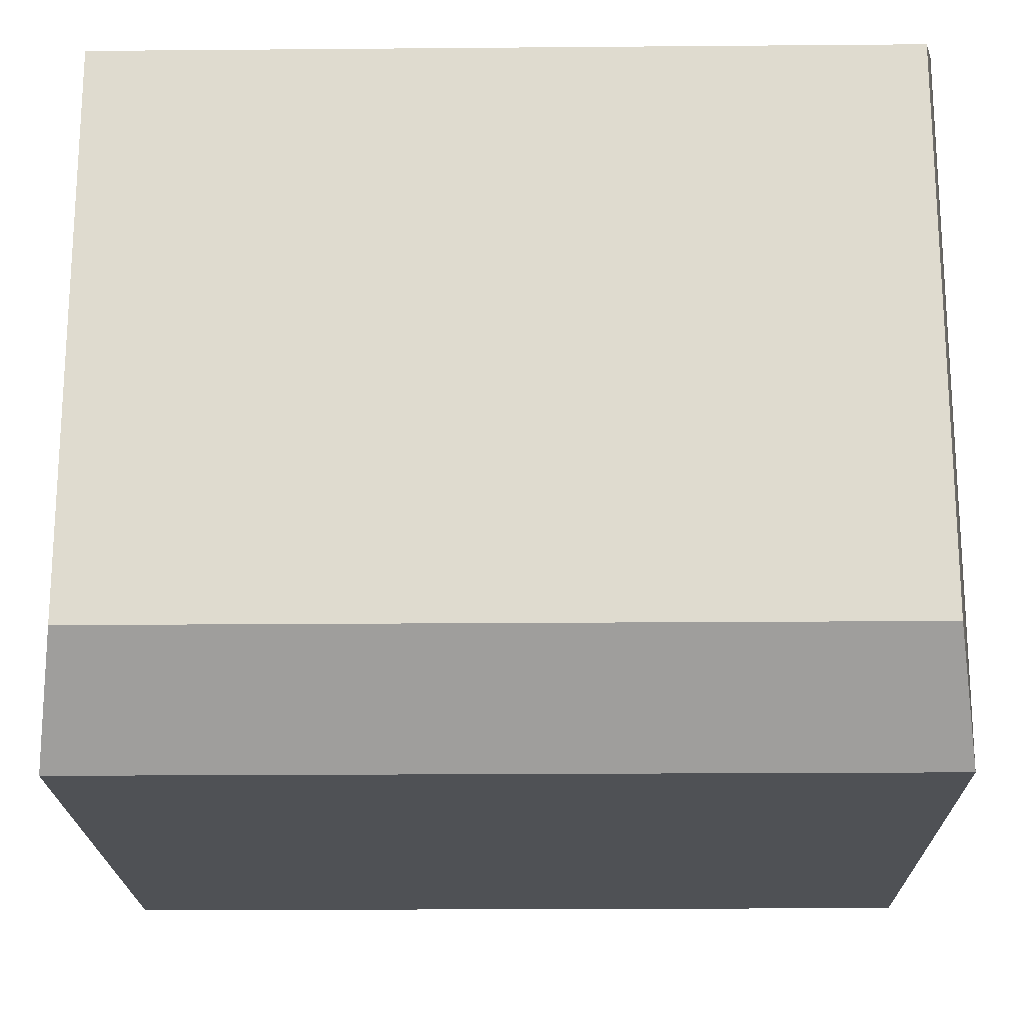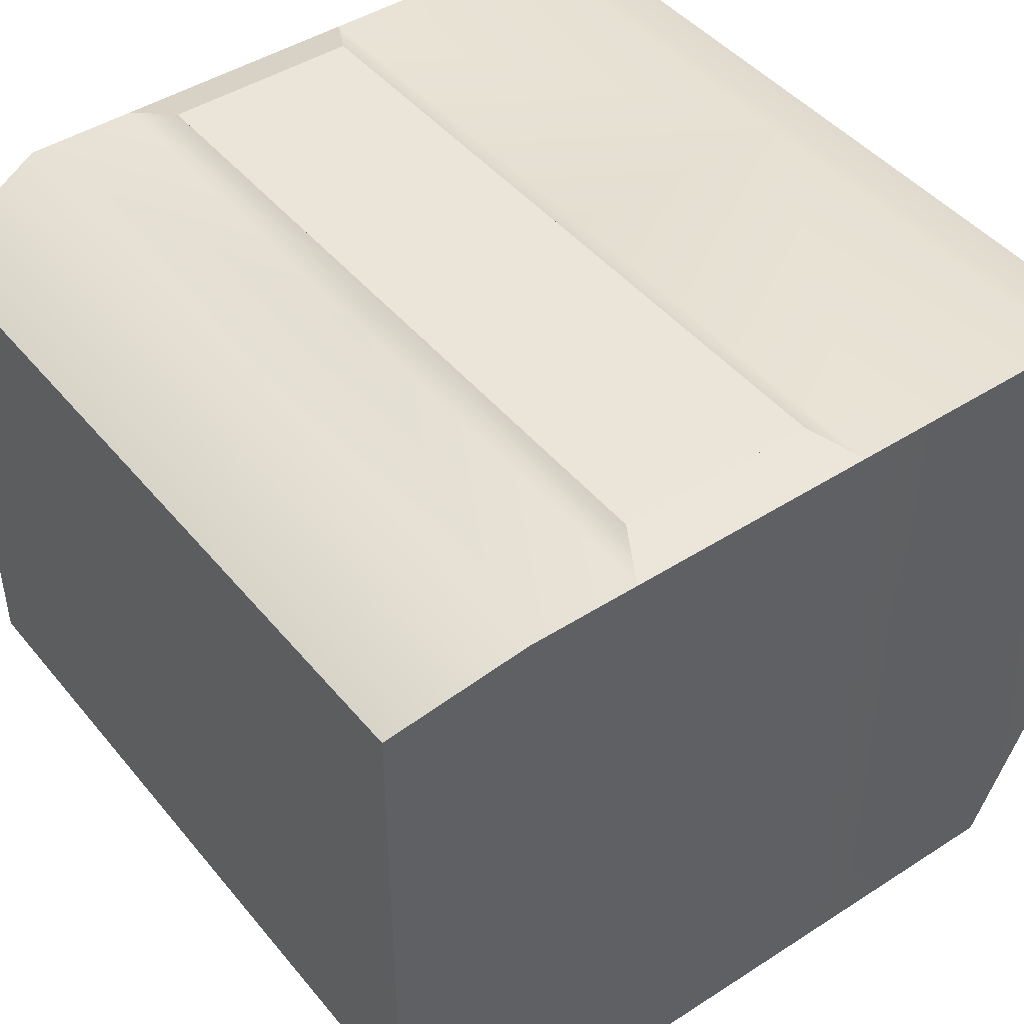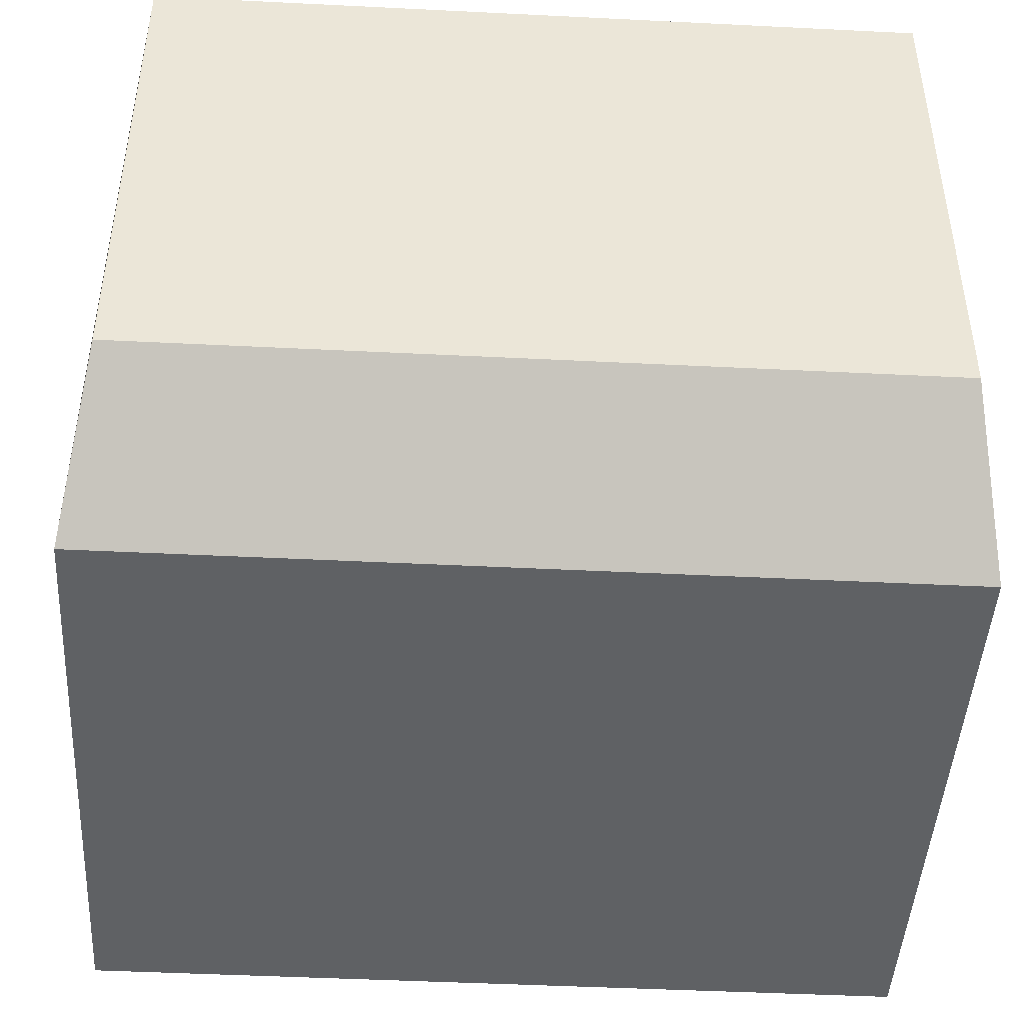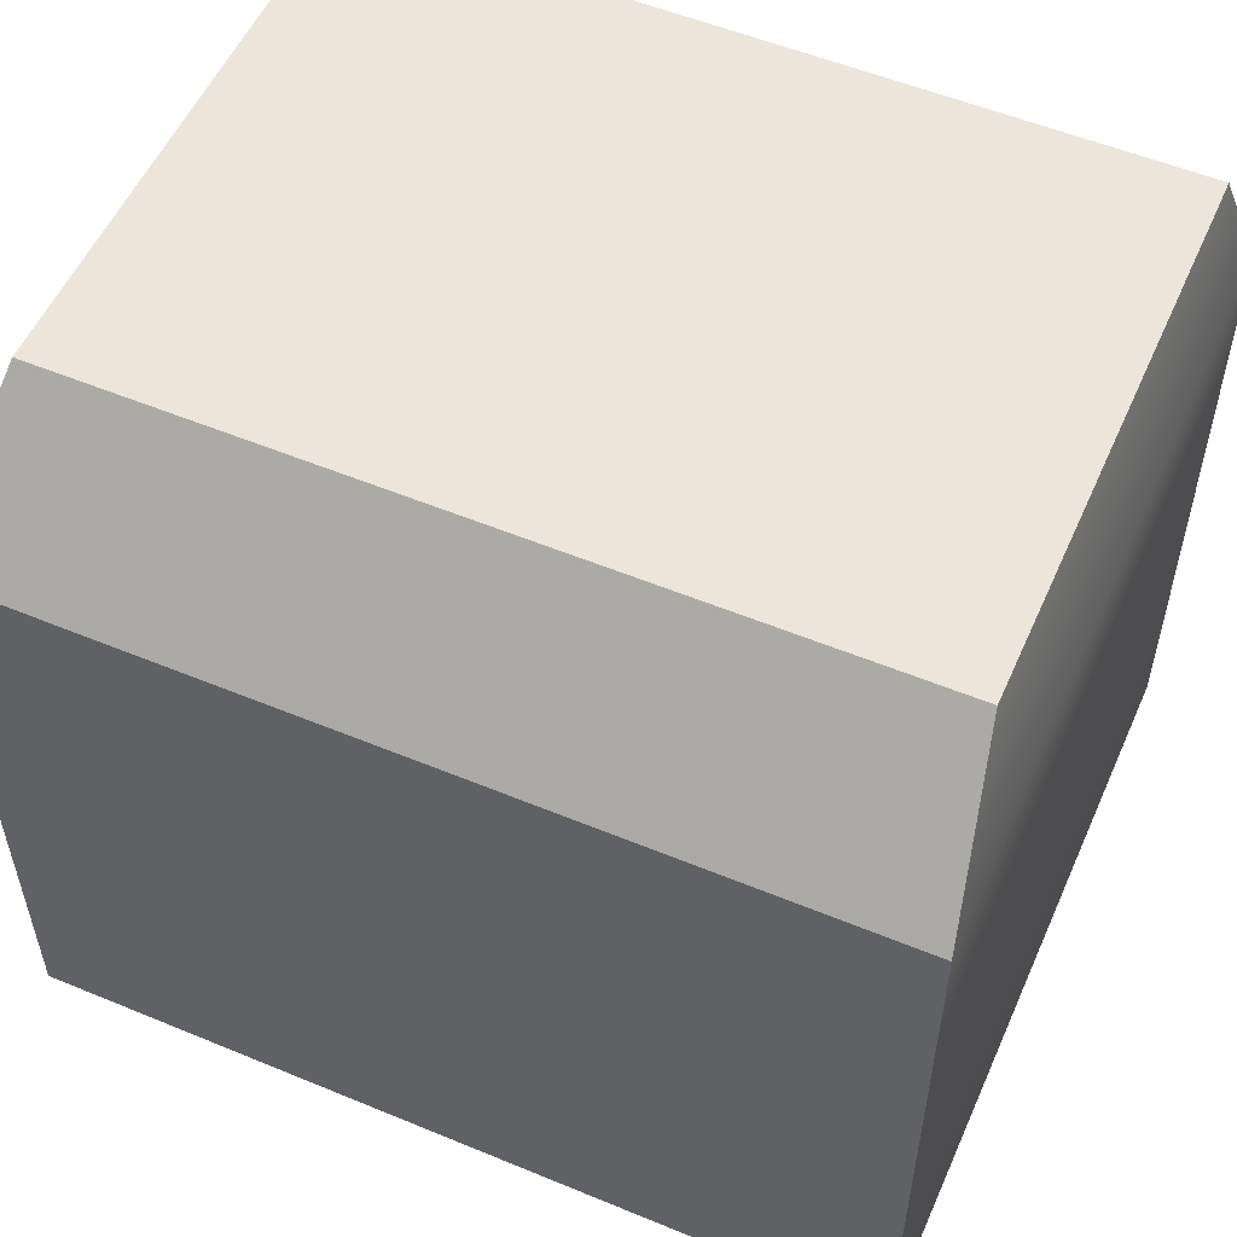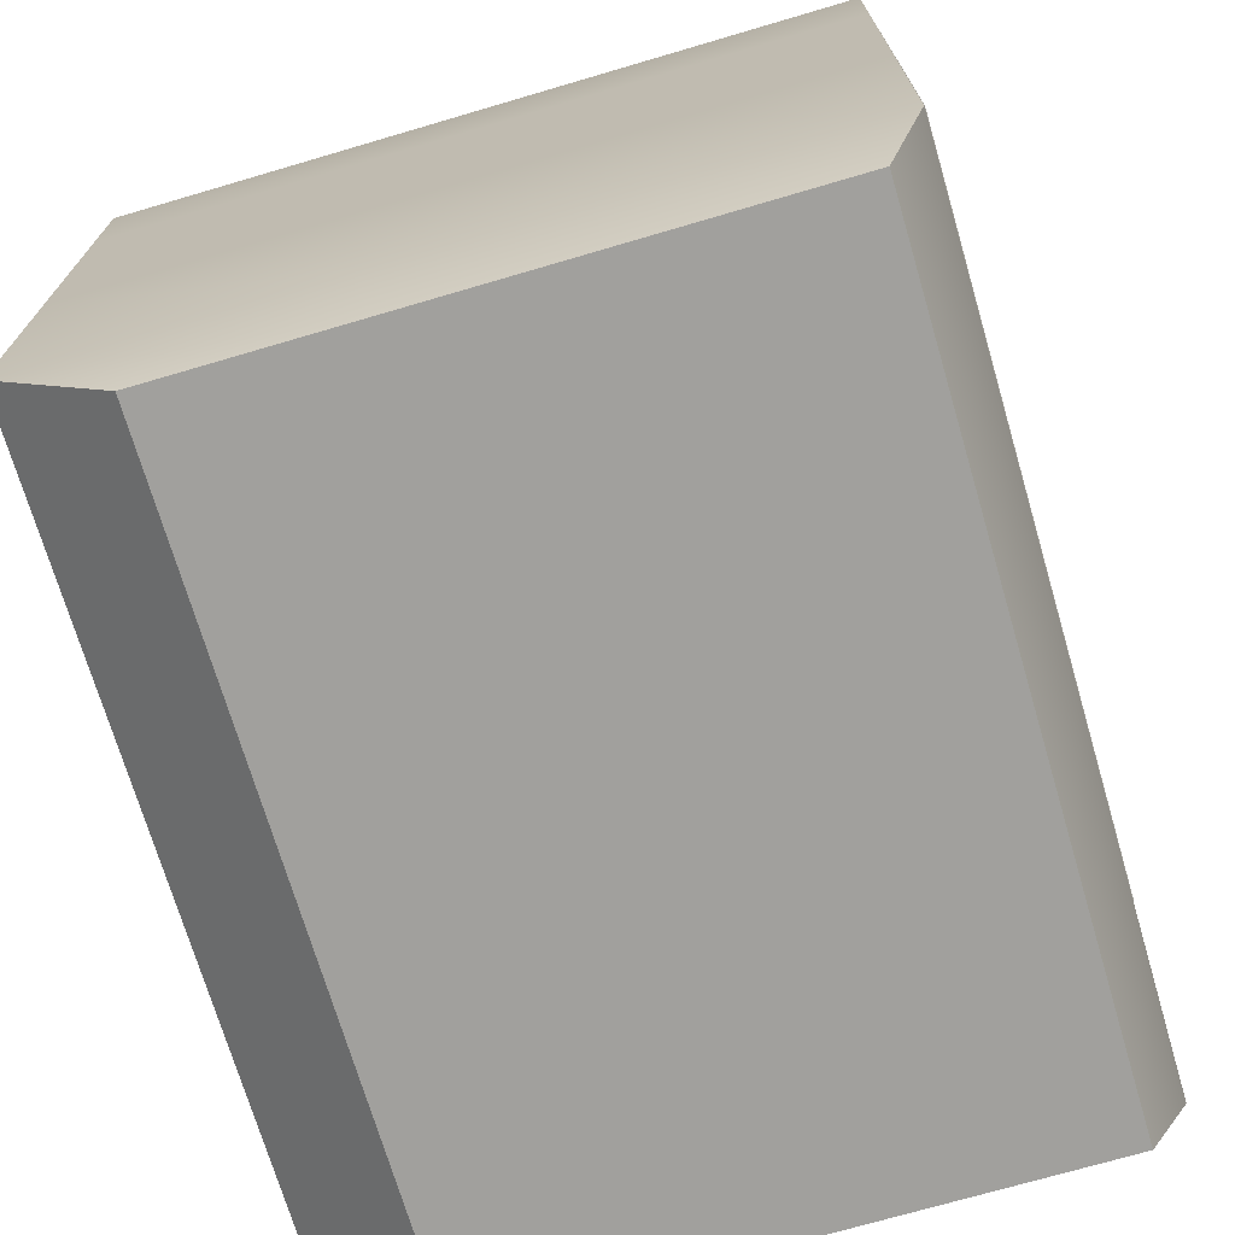
<metadata>
{"format":"obj","ext":"obj","renderer":"f3d","projection":"perspective","resolution":1024,"background":"white","views":[{"elev":-19.8,"azim":0.9,"up":"+Z"},{"elev":45.0,"azim":-126.7,"up":"+Z"},{"elev":-45.5,"azim":176.7,"up":"+Z"},{"elev":54.5,"azim":-156.3,"up":"+Y"},{"elev":-71.7,"azim":-73.6,"up":"+Y"}]}
</metadata>
<code>
v 0.651 -0.04108 -0.4974
v 0.651 -0.04108 -0.187
v 0.651 -0.04108 0.1235
v 0.651 -0.04108 0.4339
v 0.6387 1.346 -0.4713
v 0.6387 1.346 -0.1783
v 0.6387 1.346 0.1148
v 0.6387 1.346 0.4078
v 0.6806 1.13 -0.681
v 0.6806 0.9447 -0.681
v 0.6806 0.5224 -0.681
v 0.6806 0.107 -0.681
v 0.6806 0.107 0.1444
v 0.6806 0.5224 0.1444
v 0.6806 0.9447 0.1444
v 0.6806 1.13 0.1444
v 0.6806 1.13 0.4968
v 0.6806 0.9447 0.4968
v 0.6806 0.107 0.4968
v 0.6806 1.13 -0.2079
v 0.6806 0.9447 -0.2079
v 0.6806 0.5224 -0.2079
v 0.6806 0.107 -0.2079
v 0.6806 0.5224 0.4968
v 0.5973 0.899 0.5211
v 0.5973 0.5681 0.5211
v 0.5973 0.899 0.1416
v 0.5973 0.5681 0.1416
v 0.3336 0.6923 0.4831
v 0.3732 0.7852 0.4831
v 0.3341 0.7694 0.4831
v 0.4281 0.7303 0.4831
v 0.3177 0.731 0.4831
v 0.4117 0.6918 0.4831
v 0.3725 0.6761 0.4831
v 0.4122 0.7689 0.4831
v 0.3372 0.6957 0.5002
v 0.3726 0.681 0.5002
v 0.4082 0.6953 0.5002
v 0.3227 0.7309 0.5002
v 0.4231 0.7303 0.5002
v 0.3376 0.7659 0.5002
v 0.3732 0.7803 0.5002
v 0.4086 0.7655 0.5002
v 0.4261 0.7162 0.4831
v 0.4205 0.7031 0.4831
v 0.3195 0.7168 0.4831
v 0.3249 0.7036 0.4831
v 0.3243 0.7181 0.5002
v 0.3293 0.7061 0.5002
v 0.4213 0.7175 0.5002
v 0.4162 0.7055 0.5002
v 0.4209 0.7576 0.4831
v 0.4263 0.7444 0.4831
v 0.3253 0.7582 0.4831
v 0.3197 0.7451 0.4831
v 0.3296 0.7557 0.5002
v 0.3245 0.7438 0.5002
v 0.4165 0.7552 0.5002
v 0.4215 0.7432 0.5002
v 0.3875 0.7832 0.4831
v 0.4008 0.7777 0.4831
v 0.3868 0.6779 0.4831
v 0.4002 0.6832 0.4831
v 0.3856 0.6826 0.5002
v 0.3977 0.6875 0.5002
v 0.3862 0.7785 0.5002
v 0.3983 0.7734 0.5002
v 0.345 0.6836 0.4831
v 0.3583 0.678 0.4831
v 0.3456 0.778 0.4831
v 0.3589 0.7834 0.4831
v 0.3475 0.6878 0.5002
v 0.3596 0.6828 0.5002
v 0.3481 0.7738 0.5002
v 0.3602 0.7786 0.5002
v 0.519 0.7683 0.4909
v 0.5239 0.7297 0.4909
v 0.3329 0.5867 0.4909
v 0.3719 0.5813 0.4909
v 0.2273 0.7702 0.4909
v 0.2219 0.7316 0.4909
v 0.5032 0.6552 0.4909
v 0.479 0.6244 0.4909
v 0.2416 0.6568 0.4909
v 0.2654 0.6257 0.4909
v 0.4492 0.8594 0.4909
v 0.4803 0.8355 0.4909
v 0.3347 0.8751 0.4909
v 0.3738 0.8799 0.4909
v 0.4476 0.6009 0.4909
v 0.2668 0.8368 0.4909
v 0.5185 0.6911 0.4909
v 0.2268 0.6929 0.4909
v 0.5042 0.8044 0.4909
v 0.2426 0.8061 0.4909
v 0.4129 0.8746 0.4909
v 0.4111 0.5862 0.4909
v 0.2966 0.6018 0.4909
v 0.2982 0.8604 0.4909
v 0.3719 0.5813 0.1405
v 0.479 0.6244 0.1405
v 0.5239 0.7297 0.1405
v 0.2219 0.7316 0.1405
v 0.2654 0.6257 0.1405
v 0.3738 0.8799 0.1405
v 0.2668 0.8368 0.1405
v 0.4803 0.8355 0.1405
v 0.2416 0.6568 0.1405
v 0.2268 0.6929 0.1405
v 0.5185 0.6911 0.1405
v 0.5032 0.6552 0.1405
v 0.2273 0.7702 0.1405
v 0.2426 0.8061 0.1405
v 0.5042 0.8044 0.1405
v 0.519 0.7683 0.1405
v 0.4129 0.8746 0.1405
v 0.4492 0.8594 0.1405
v 0.4476 0.6009 0.1405
v 0.4111 0.5862 0.1405
v 0.3329 0.5867 0.1405
v 0.2966 0.6018 0.1405
v 0.2982 0.8604 0.1405
v 0.3347 0.8751 0.1405
v -0.651 -0.04108 -0.4974
v -0.651 -0.04108 -0.187
v -0.651 -0.04108 0.1235
v -0.651 -0.04108 0.4339
v -0 -0.04108 -0.4974
v -0 -0.04108 -0.2079
v -0 -0.04108 0.1444
v -0 -0.04108 0.4339
v -0.6387 1.346 -0.4713
v -0.6387 1.346 -0.1783
v -0.6387 1.346 0.1148
v -0.6387 1.346 0.4078
v -0 1.346 -0.4713
v -0 1.346 -0.2079
v -0 1.346 0.1444
v -0 1.346 0.4078
v -0 0.107 -0.681
v -0 0.5224 -0.681
v -0 0.9447 -0.681
v -0 1.13 -0.681
v -0.6806 1.13 -0.681
v -0.6806 0.9447 -0.681
v -0.6806 0.5224 -0.681
v -0.6806 0.107 -0.681
v -0.6806 0.107 0.1444
v -0.6806 0.5224 0.1444
v -0.6806 0.9447 0.1444
v -0.6806 1.13 0.1444
v -0.6806 1.13 0.4968
v -0.6806 0.9447 0.4968
v -0.6806 0.107 0.4968
v -0.6806 1.13 -0.2079
v -0.6806 0.9447 -0.2079
v -0.6806 0.5224 -0.2079
v -0.6806 0.107 -0.2079
v -0 1.13 0.4968
v -0 0.9447 0.4968
v -0 0.107 0.4968
v -0.6806 0.5224 0.4968
v -0 0.5224 0.4968
v -0.5973 0.899 0.5211
v -0.5973 0.5681 0.5211
v -0 0.899 0.5211
v -0 0.5681 0.5211
v -0.5973 0.899 0.1416
v -0.5973 0.5681 0.1416
v -0 0.899 0.1416
v -0 0.5681 0.1416
v -0.3336 0.6923 0.4831
v -0.3732 0.7852 0.4831
v -0.3341 0.7694 0.4831
v -0.4281 0.7303 0.4831
v -0.3177 0.731 0.4831
v -0.4117 0.6918 0.4831
v -0.3725 0.6761 0.4831
v -0.4122 0.7689 0.4831
v -0.3372 0.6957 0.5002
v -0.3726 0.681 0.5002
v -0.4082 0.6953 0.5002
v -0.3227 0.7309 0.5002
v -0.4231 0.7303 0.5002
v -0.3376 0.7659 0.5002
v -0.3732 0.7803 0.5002
v -0.4086 0.7655 0.5002
v -0.4261 0.7162 0.4831
v -0.4205 0.7031 0.4831
v -0.3195 0.7168 0.4831
v -0.3249 0.7036 0.4831
v -0.3243 0.7181 0.5002
v -0.3293 0.7061 0.5002
v -0.4213 0.7175 0.5002
v -0.4162 0.7055 0.5002
v -0.4209 0.7576 0.4831
v -0.4263 0.7444 0.4831
v -0.3253 0.7582 0.4831
v -0.3197 0.7451 0.4831
v -0.3296 0.7557 0.5002
v -0.3245 0.7438 0.5002
v -0.4165 0.7552 0.5002
v -0.4215 0.7432 0.5002
v -0.3875 0.7832 0.4831
v -0.4008 0.7777 0.4831
v -0.3868 0.6779 0.4831
v -0.4002 0.6832 0.4831
v -0.3856 0.6826 0.5002
v -0.3977 0.6875 0.5002
v -0.3862 0.7785 0.5002
v -0.3983 0.7734 0.5002
v -0.345 0.6836 0.4831
v -0.3583 0.678 0.4831
v -0.3456 0.778 0.4831
v -0.3589 0.7834 0.4831
v -0.3475 0.6878 0.5002
v -0.3596 0.6828 0.5002
v -0.3481 0.7738 0.5002
v -0.3602 0.7786 0.5002
v -0.519 0.7683 0.4909
v -0.5239 0.7297 0.4909
v -0.3329 0.5867 0.4909
v -0.3719 0.5813 0.4909
v -0.2273 0.7702 0.4909
v -0.2219 0.7316 0.4909
v -0.5032 0.6552 0.4909
v -0.479 0.6244 0.4909
v -0.2416 0.6568 0.4909
v -0.2654 0.6257 0.4909
v -0.4492 0.8594 0.4909
v -0.4803 0.8355 0.4909
v -0.3347 0.8751 0.4909
v -0.3738 0.8799 0.4909
v -0.4476 0.6009 0.4909
v -0.2668 0.8368 0.4909
v -0.5185 0.6911 0.4909
v -0.2268 0.6929 0.4909
v -0.5042 0.8044 0.4909
v -0.2426 0.8061 0.4909
v -0.4129 0.8746 0.4909
v -0.4111 0.5862 0.4909
v -0.2966 0.6018 0.4909
v -0.2982 0.8604 0.4909
v -0.3719 0.5813 0.1405
v -0.479 0.6244 0.1405
v -0.5239 0.7297 0.1405
v -0.2219 0.7316 0.1405
v -0.2654 0.6257 0.1405
v -0.3738 0.8799 0.1405
v -0.2668 0.8368 0.1405
v -0.4803 0.8355 0.1405
v -0.2416 0.6568 0.1405
v -0.2268 0.6929 0.1405
v -0.5185 0.6911 0.1405
v -0.5032 0.6552 0.1405
v -0.2273 0.7702 0.1405
v -0.2426 0.8061 0.1405
v -0.5042 0.8044 0.1405
v -0.519 0.7683 0.1405
v -0.4129 0.8746 0.1405
v -0.4492 0.8594 0.1405
v -0.4476 0.6009 0.1405
v -0.4111 0.5862 0.1405
v -0.3329 0.5867 0.1405
v -0.2966 0.6018 0.1405
v -0.2982 0.8604 0.1405
v -0.3347 0.8751 0.1405
f 25 167 171 27
f 172 28 27 171
f 168 26 28 172
f 26 25 27 28
f 63 65 38 35
f 46 52 39 34
f 47 49 40 33
f 72 76 43 30
f 54 60 41 32
f 69 73 37 29
f 55 57 42 31
f 62 68 44 36
f 29 37 50 48
f 48 50 49 47
f 32 41 51 45
f 45 51 52 46
f 33 40 58 56
f 56 58 57 55
f 36 44 59 53
f 53 59 60 54
f 30 43 67 61
f 61 67 68 62
f 34 39 66 64
f 64 66 65 63
f 35 38 74 70
f 70 74 73 69
f 31 42 75 71
f 71 75 76 72
f 61 62 87 97
f 36 53 95 88
f 71 72 89 100
f 63 35 80 98
f 53 54 77 95
f 32 45 93 78
f 64 63 98 91
f 55 31 92 96
f 45 46 83 93
f 56 55 96 81
f 47 33 82 94
f 54 32 78 77
f 48 47 94 85
f 35 70 79 80
f 33 56 81 82
f 46 34 84 83
f 29 48 85 86
f 62 36 88 87
f 72 30 90 89
f 69 29 86 99
f 34 64 91 84
f 70 69 99 79
f 30 61 97 90
f 31 71 100 92
f 100 89 124 123
f 92 100 123 107
f 79 99 122 121
f 80 79 121 101
f 91 98 120 119
f 84 91 119 102
f 97 87 118 117
f 90 97 117 106
f 95 77 116 115
f 88 95 115 108
f 81 96 114 113
f 82 81 113 104
f 93 83 112 111
f 78 93 111 103
f 85 94 110 109
f 86 85 109 105
f 87 88 108 118
f 96 92 107 114
f 99 86 105 122
f 77 78 103 116
f 89 90 106 124
f 94 82 104 110
f 83 84 102 112
f 98 80 101 120
f 124 106 117 118 108 115 116 103 111 112 102 119 120 101 121 122 105 109 110 104 113 114 107 123
f 165 169 171 167
f 172 171 169 170
f 168 172 170 166
f 166 170 169 165
f 207 179 182 209
f 190 178 183 196
f 191 177 184 193
f 216 174 187 220
f 198 176 185 204
f 213 173 181 217
f 199 175 186 201
f 206 180 188 212
f 173 192 194 181
f 192 191 193 194
f 176 189 195 185
f 189 190 196 195
f 177 200 202 184
f 200 199 201 202
f 180 197 203 188
f 197 198 204 203
f 174 205 211 187
f 205 206 212 211
f 178 208 210 183
f 208 207 209 210
f 179 214 218 182
f 214 213 217 218
f 175 215 219 186
f 215 216 220 219
f 205 241 231 206
f 180 232 239 197
f 215 244 233 216
f 207 242 224 179
f 197 239 221 198
f 176 222 237 189
f 208 235 242 207
f 199 240 236 175
f 189 237 227 190
f 200 225 240 199
f 191 238 226 177
f 198 221 222 176
f 192 229 238 191
f 179 224 223 214
f 177 226 225 200
f 190 227 228 178
f 173 230 229 192
f 206 231 232 180
f 216 233 234 174
f 213 243 230 173
f 178 228 235 208
f 214 223 243 213
f 174 234 241 205
f 175 236 244 215
f 244 267 268 233
f 236 251 267 244
f 223 265 266 243
f 224 245 265 223
f 235 263 264 242
f 228 246 263 235
f 241 261 262 231
f 234 250 261 241
f 239 259 260 221
f 232 252 259 239
f 225 257 258 240
f 226 248 257 225
f 237 255 256 227
f 222 247 255 237
f 229 253 254 238
f 230 249 253 229
f 231 262 252 232
f 240 258 251 236
f 243 266 249 230
f 221 260 247 222
f 233 268 250 234
f 238 254 248 226
f 227 256 246 228
f 242 264 245 224
f 268 267 251 258 257 248 254 253 249 266 265 245 264 263 246 256 255 247 260 259 252 262 261 250
f 162 155 128 132 4 19
f 1 2 130 129
f 2 3 131 130
f 3 4 132 131
f 5 137 138 6
f 6 138 139 7
f 7 139 140 8
f 9 144 137 5
f 17 16 7 8
f 20 9 5 6
f 160 17 8 140
f 16 20 6 7
f 3 2 23 13
f 13 23 22 14
f 14 22 21 15
f 15 21 20 16
f 162 19 24 164
f 18 161 167 25
f 161 18 17 160
f 2 1 12 23
f 23 12 11 22
f 22 11 10 21
f 21 10 9 20
f 4 3 13 19
f 19 13 14 24
f 24 14 15 18
f 18 15 16 17
f 1 129 141 12
f 12 141 142 11
f 11 142 143 10
f 10 143 144 9
f 24 18 25 26
f 38 65 66 39 52 51 41 60 59 44 68 67 43 76 75 42 57 58 40 49 50 37 73 74
f 125 129 130 126
f 126 130 131 127
f 127 131 132 128
f 133 134 138 137
f 134 135 139 138
f 135 136 140 139
f 145 133 137 144
f 153 136 135 152
f 156 134 133 145
f 160 140 136 153
f 152 135 134 156
f 127 149 159 126
f 149 150 158 159
f 150 151 157 158
f 151 152 156 157
f 162 164 163 155
f 154 165 167 161
f 161 160 153 154
f 126 159 148 125
f 159 158 147 148
f 158 157 146 147
f 157 156 145 146
f 128 155 149 127
f 155 163 150 149
f 163 154 151 150
f 154 153 152 151
f 125 148 141 129
f 148 147 142 141
f 147 146 143 142
f 146 145 144 143
f 163 166 165 154
f 168 166 163 164 24 26
f 182 218 217 181 194 193 184 202 201 186 219 220 187 211 212 188 203 204 185 195 196 183 210 209
f 167 25 26 168 166 165

</code>
